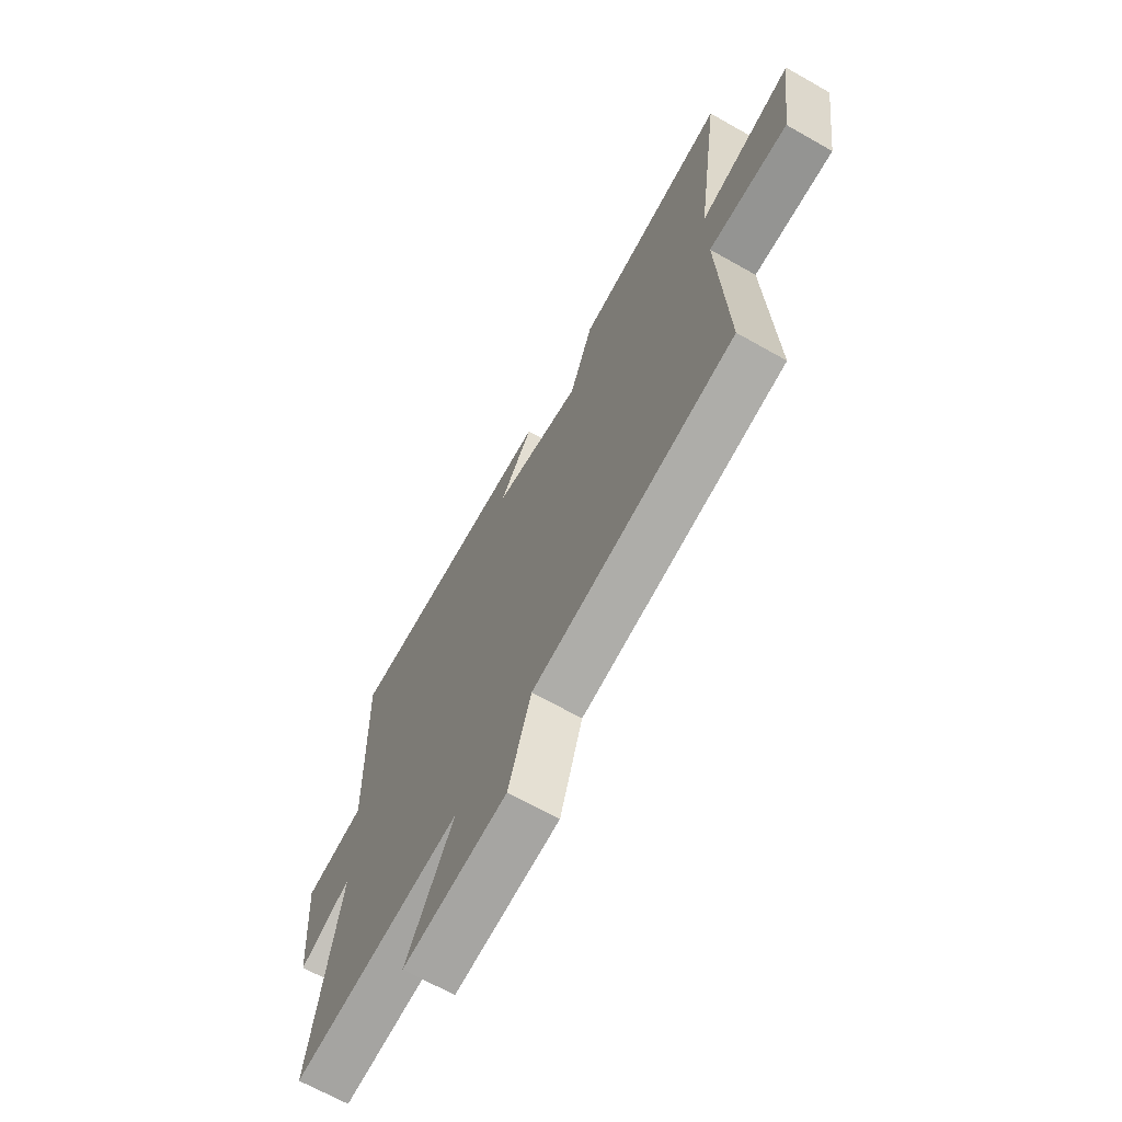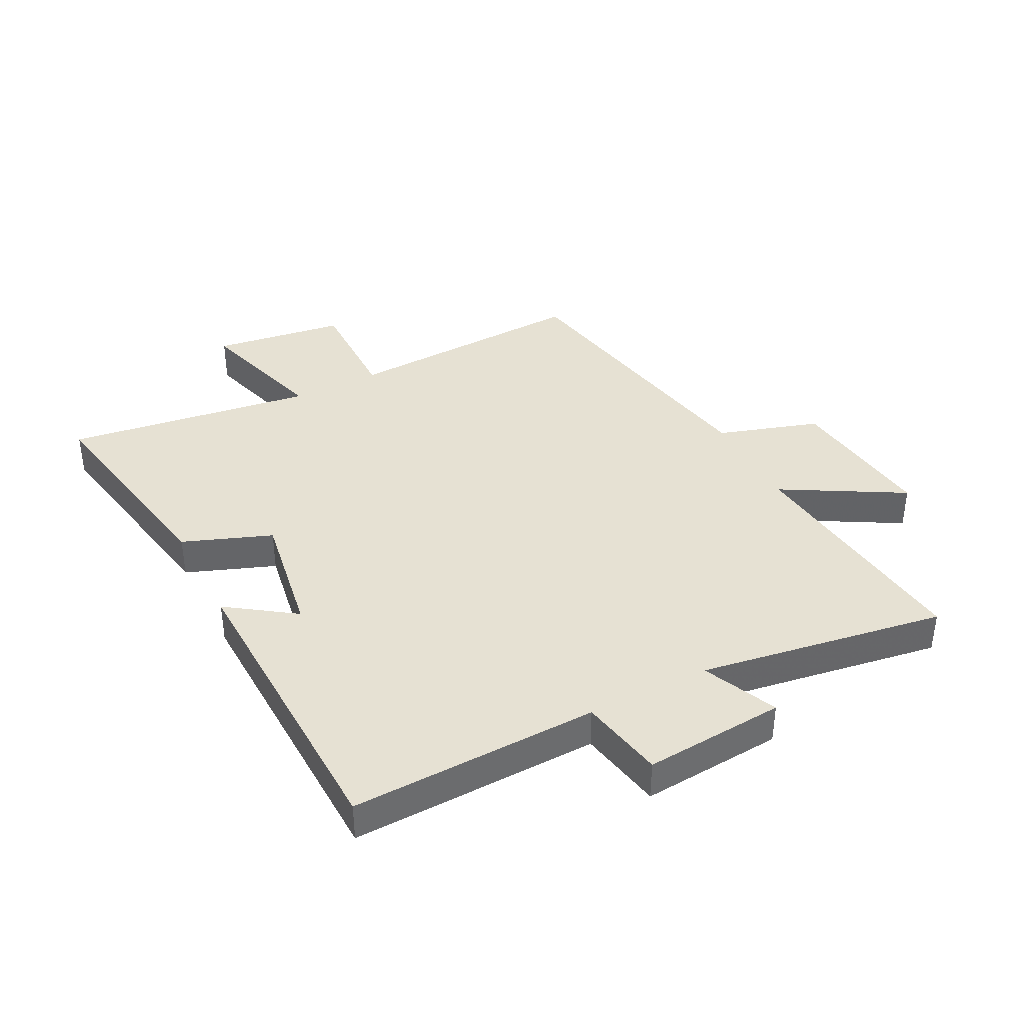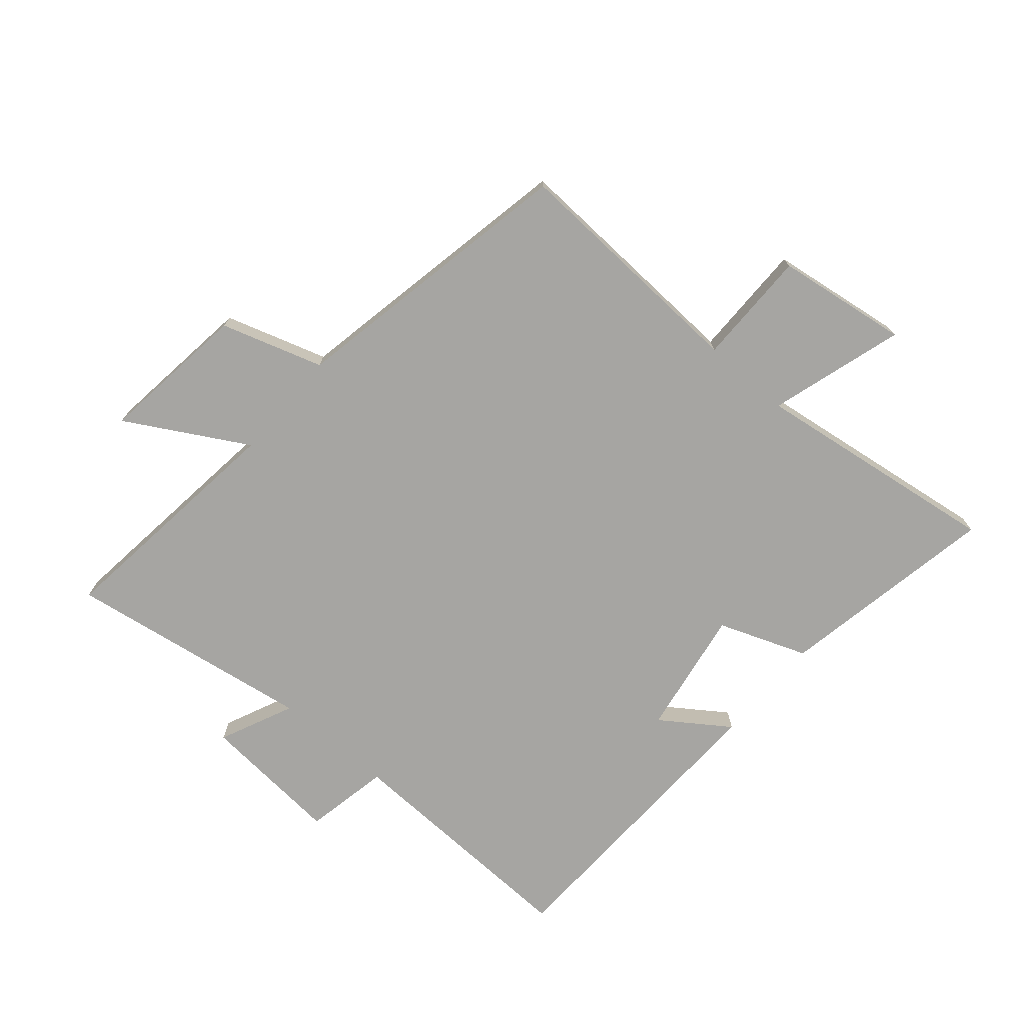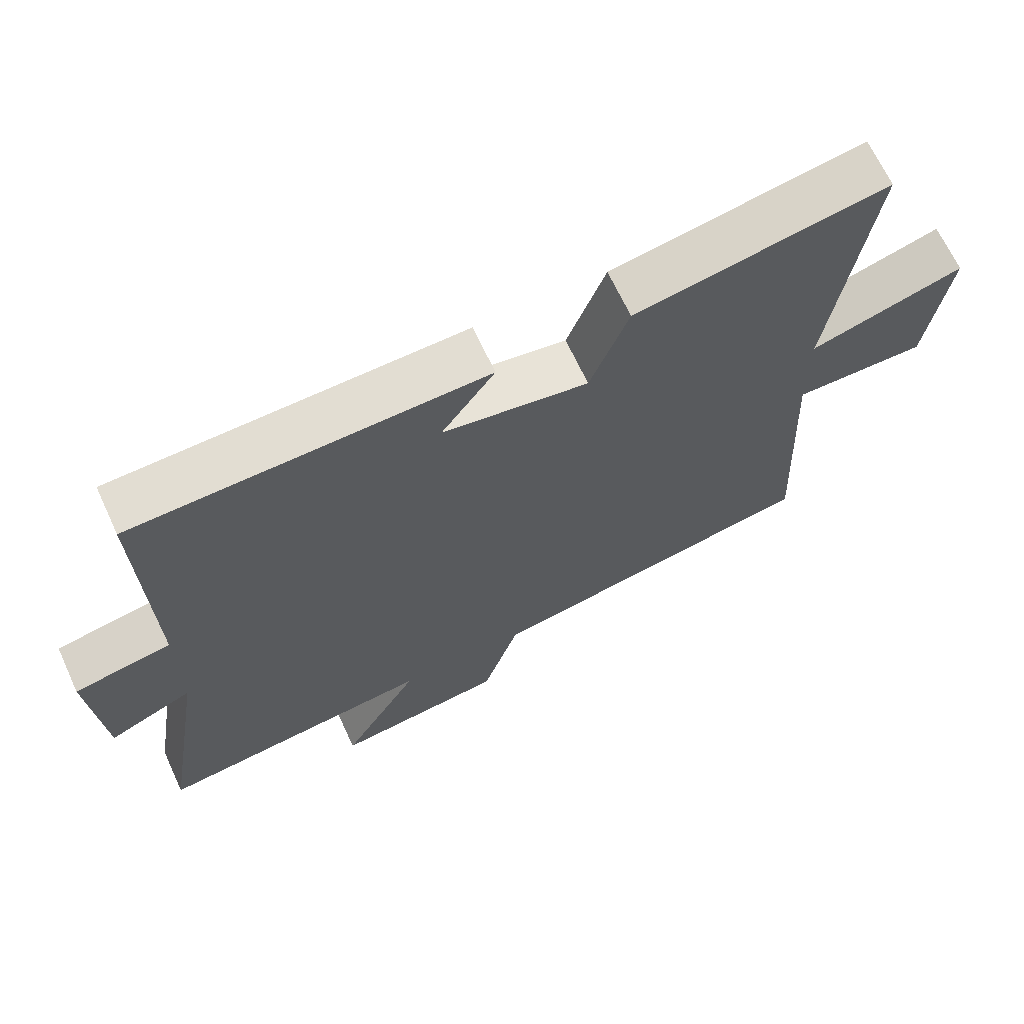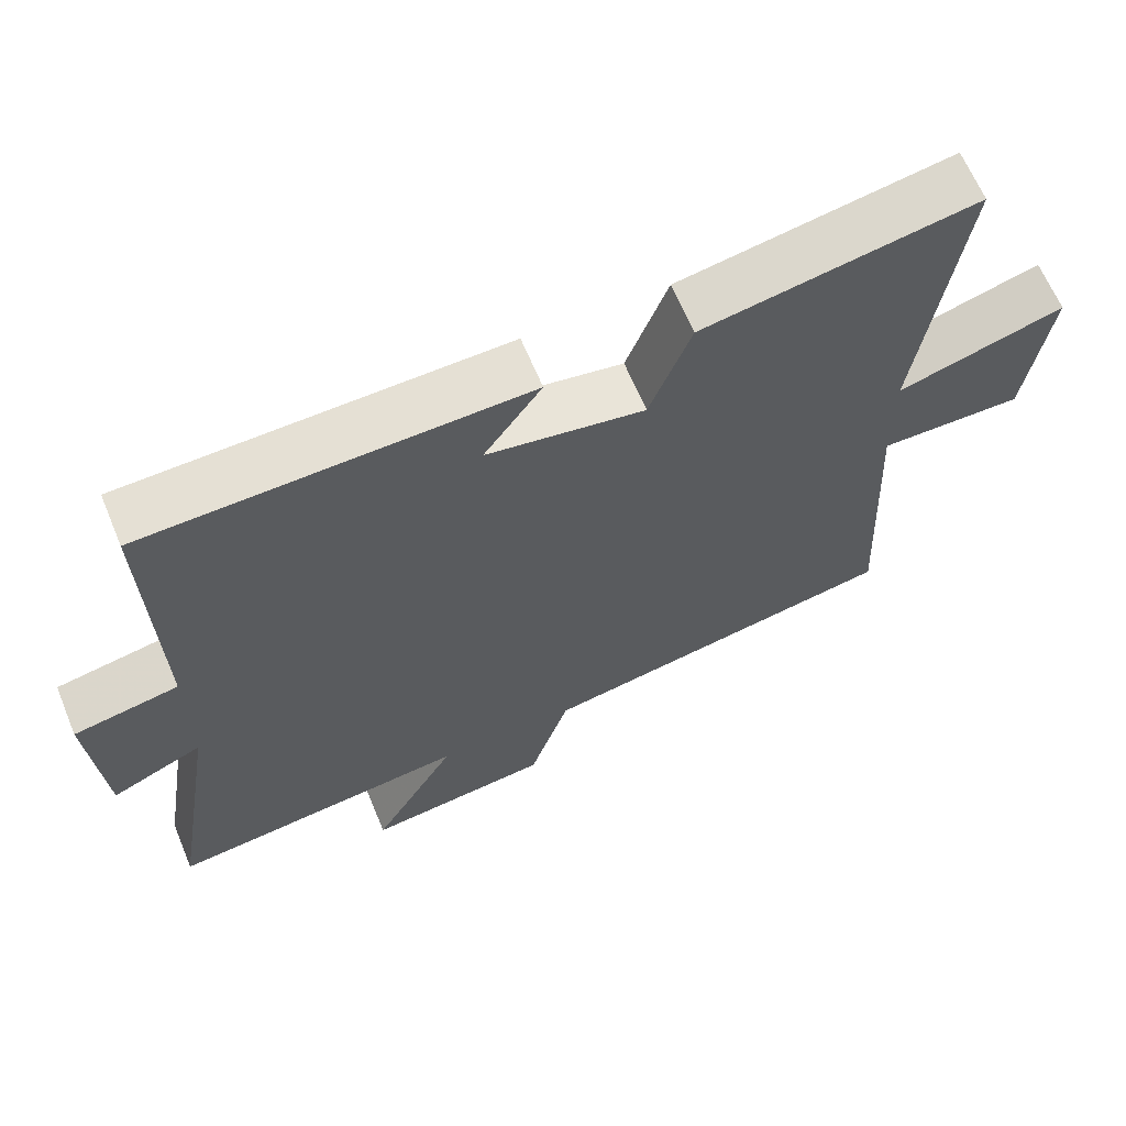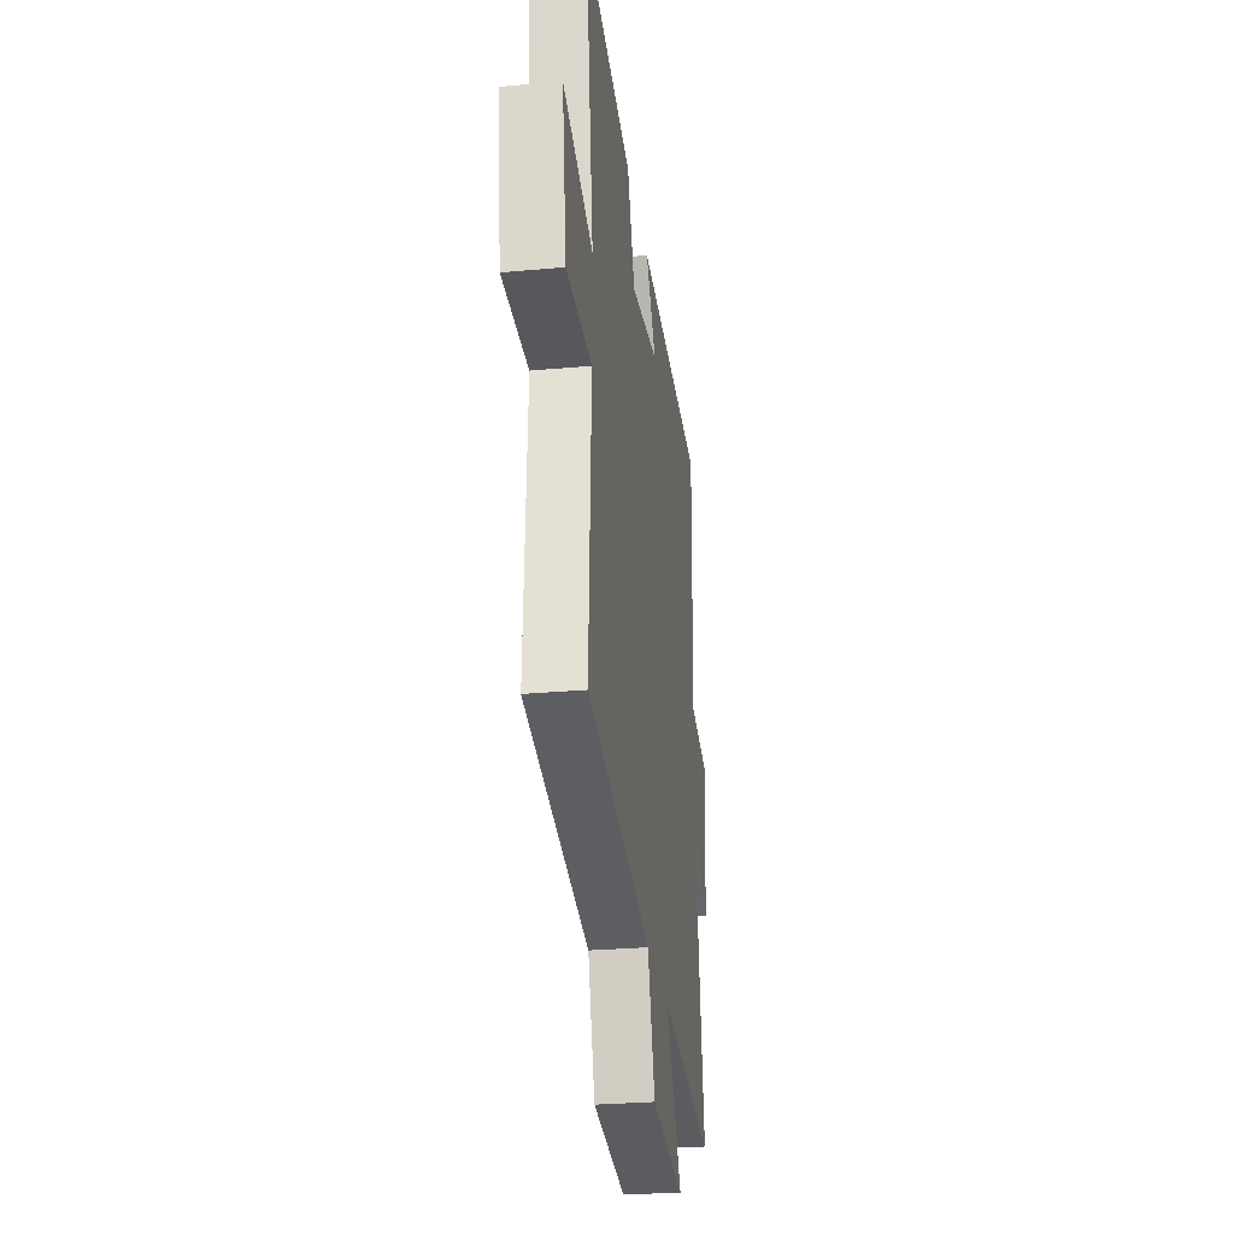
<metadata>
{"format":"obj","ext":"obj","renderer":"f3d","projection":"perspective","resolution":1024,"background":"white","views":[{"elev":-67.5,"azim":-119.6,"up":"+Z"},{"elev":38.9,"azim":62.7,"up":"+Y"},{"elev":-73.6,"azim":-130.9,"up":"+Y"},{"elev":67.1,"azim":155.2,"up":"+Z"},{"elev":64.4,"azim":157.5,"up":"+Z"},{"elev":-28.4,"azim":-82.2,"up":"+Z"}]}
</metadata>
<code>
v 0.511 0.07 0.486
v 0.5 0.07 0.072
v 0.642 0.07 0.045
v 0.624 0.07 -0.191
v 0.5 0.07 -0.136
v 0.566 0.07 -0.546
v 0.159 0.07 -0.5
v 0.273 0.07 -0.699
v 0.023 0.07 -0.669
v -0.031 0.07 -0.5
v -0.518 0.07 -0.41
v -0.5 0.07 0
v -0.692 0.07 -0.002
v -0.724 0.07 0.218
v -0.5 0.07 0.152
v -0.559 0.07 0.566
v -0.192 0.07 0.5
v -0.136 0.07 0.353
v 0.076 0.07 0.389
v -0.002 0.07 0.5
v 0.511 0 0.486
v 0.5 0 0.072
v 0.642 0 0.045
v 0.624 0 -0.191
v 0.5 0 -0.136
v 0.566 0 -0.546
v 0.159 0 -0.5
v 0.273 0 -0.699
v 0.023 0 -0.669
v -0.031 0 -0.5
v -0.518 0 -0.41
v -0.5 0 0
v -0.692 0 -0.002
v -0.724 0 0.218
v -0.5 0 0.152
v -0.559 0 0.566
v -0.192 0 0.5
v -0.136 0 0.353
v 0.076 0 0.389
v -0.002 0 0.5
f 19 20 1 2
f 18 19 2
f 15 16 17 18
f 15 18 2
f 12 13 14 15
f 12 15 2 3
f 10 11 12 3
f 7 8 9 10
f 7 10 3
f 5 6 7
f 5 7 3
f 3 4 5
f 22 21 40 39
f 22 39 38
f 38 37 36 35
f 22 38 35
f 35 34 33 32
f 23 22 35 32
f 23 32 31 30
f 30 29 28 27
f 23 30 27
f 27 26 25
f 23 27 25
f 25 24 23
f 1 21 22 2
f 2 22 23 3
f 3 23 24 4
f 4 24 25 5
f 5 25 26 6
f 6 26 27 7
f 7 27 28 8
f 8 28 29 9
f 9 29 30 10
f 10 30 31 11
f 11 31 32 12
f 12 32 33 13
f 13 33 34 14
f 14 34 35 15
f 15 35 36 16
f 16 36 37 17
f 17 37 38 18
f 18 38 39 19
f 19 39 40 20
f 20 40 21 1

</code>
